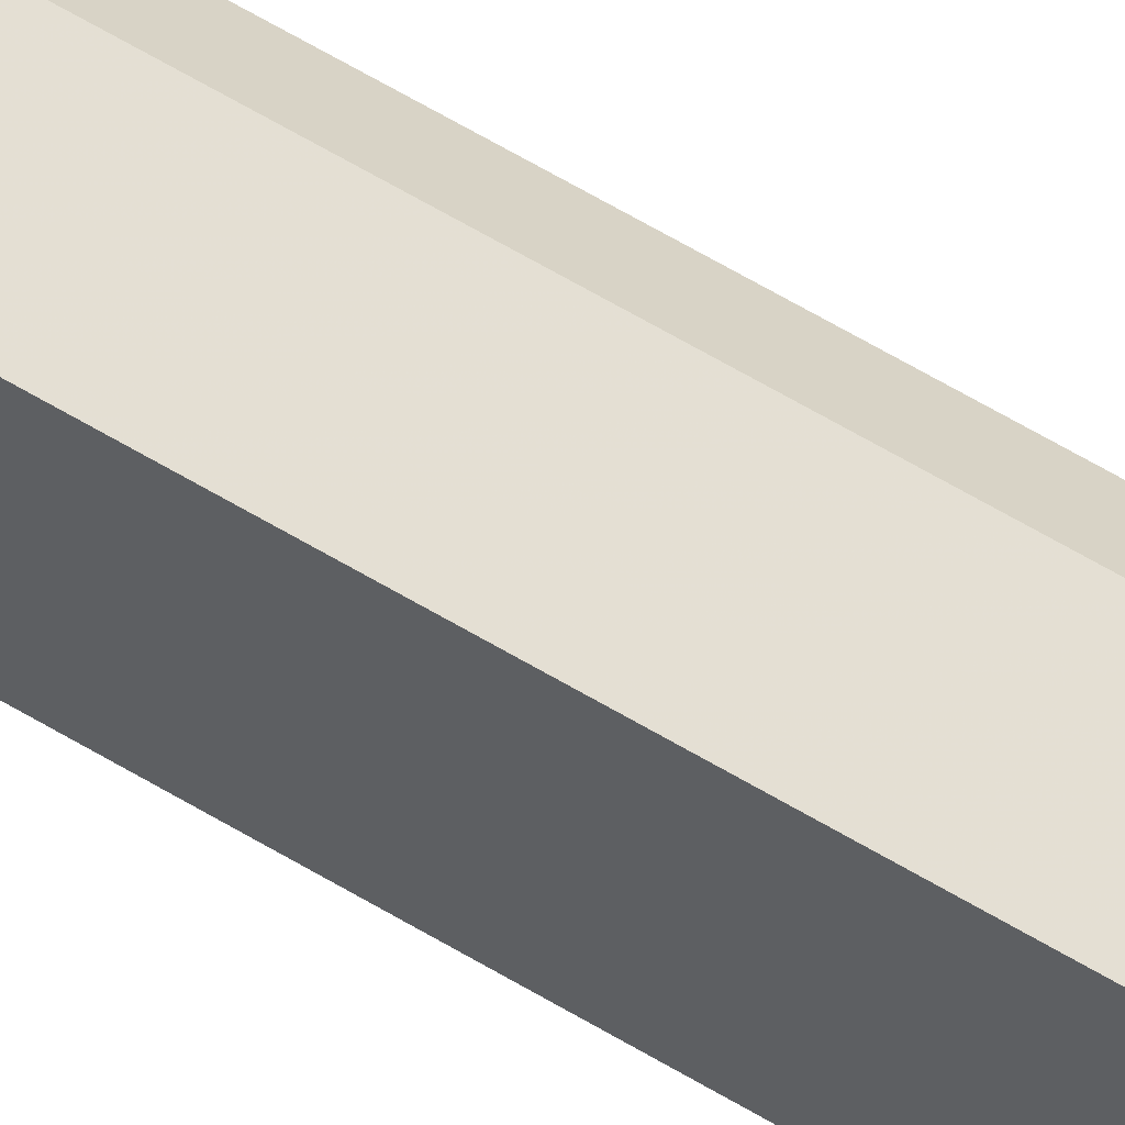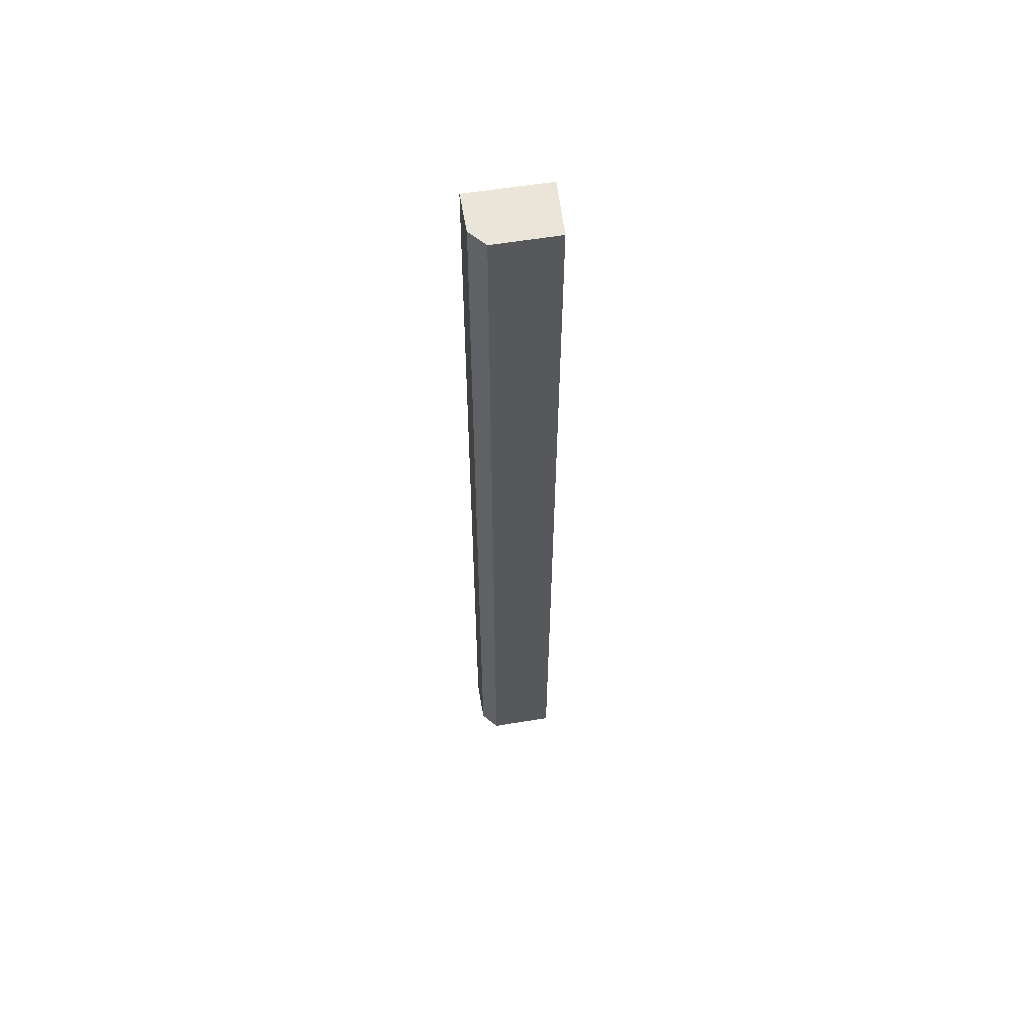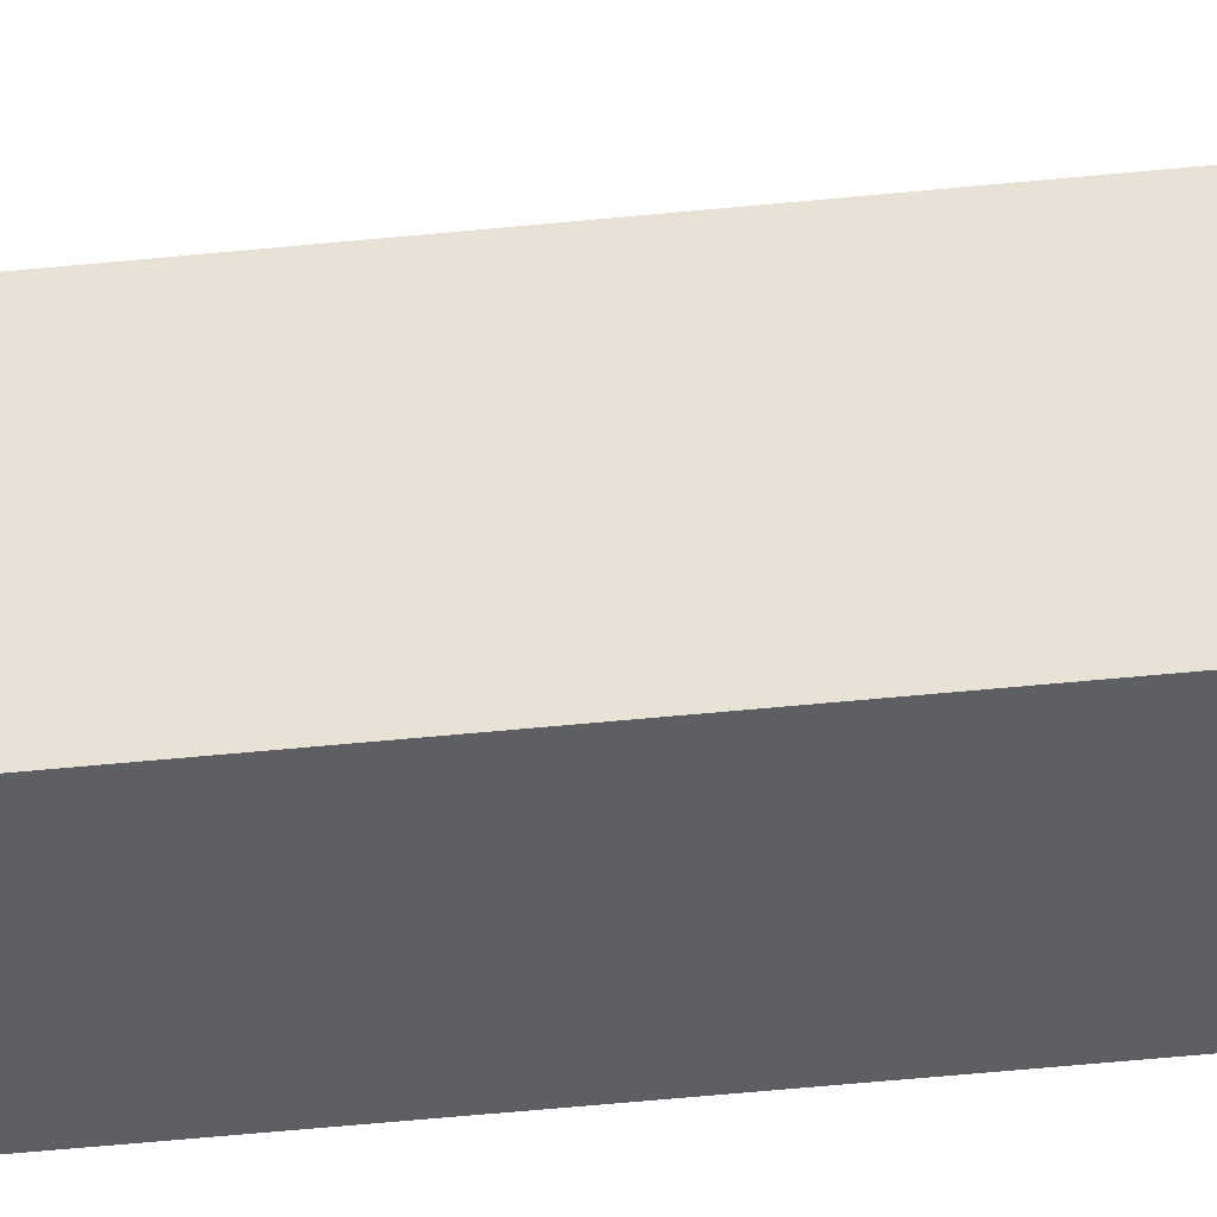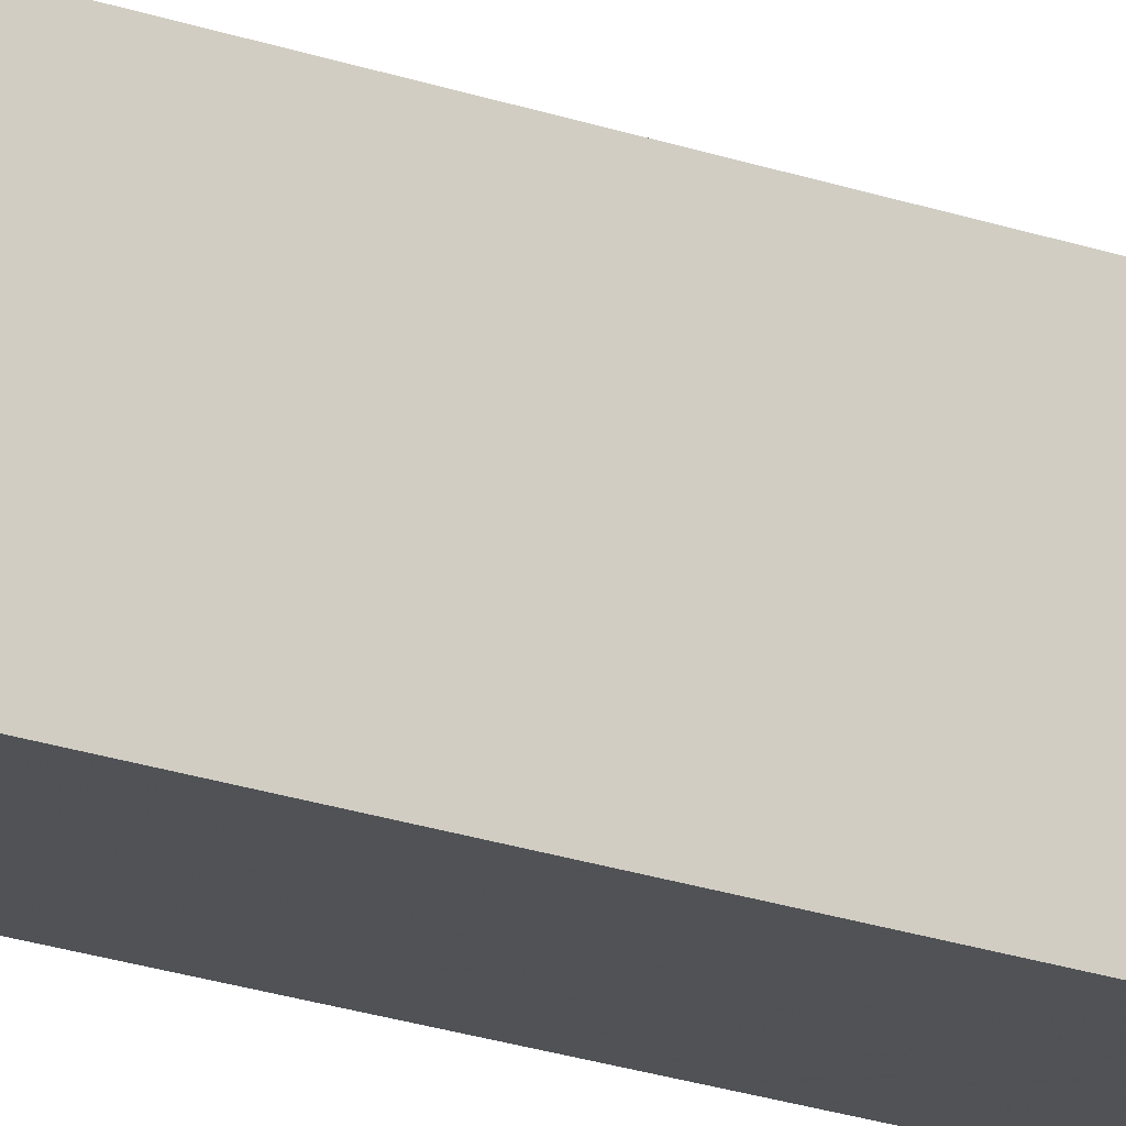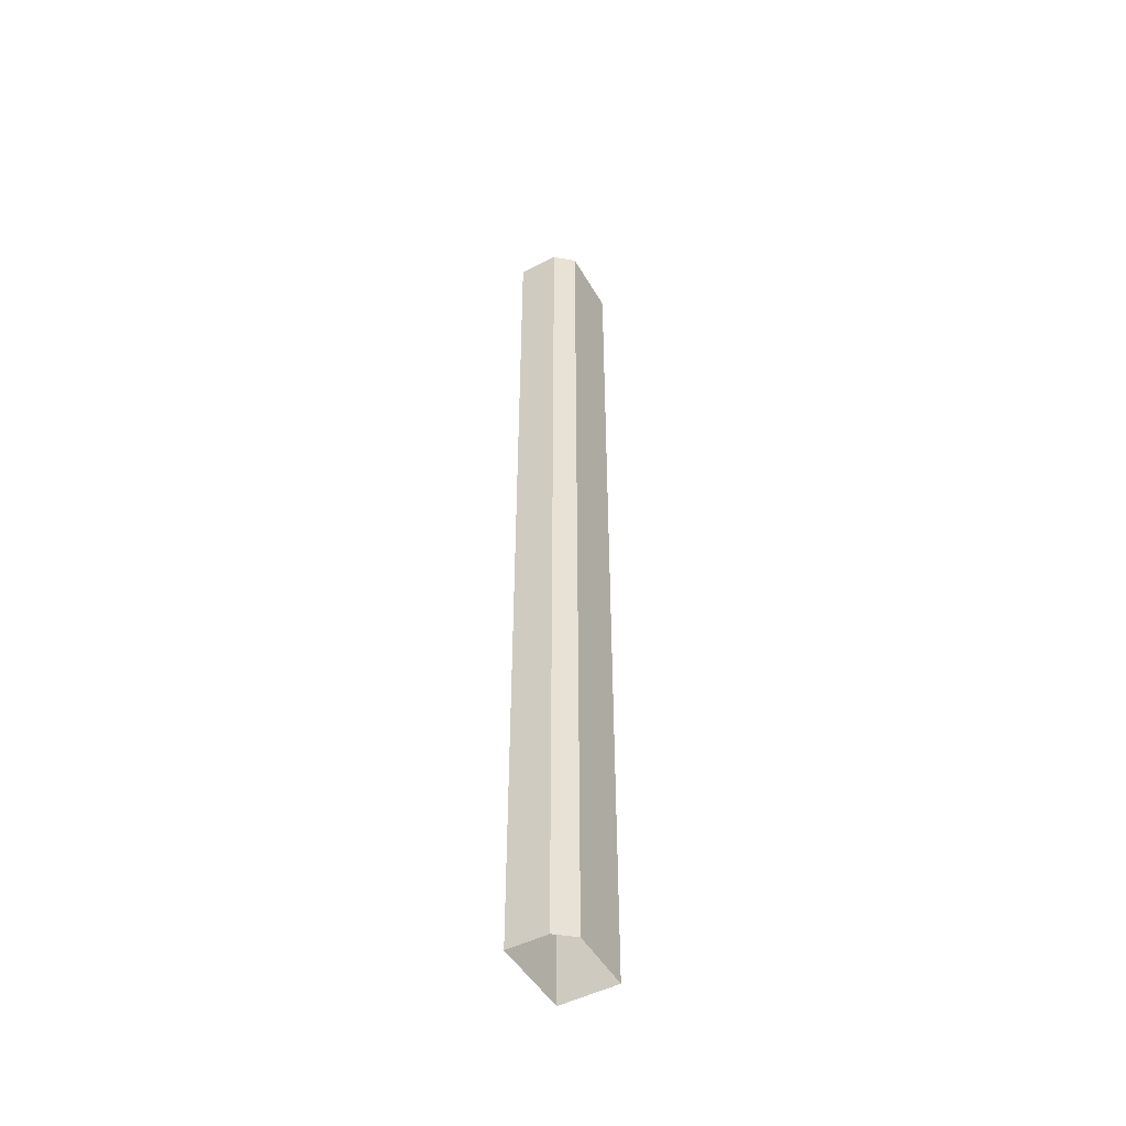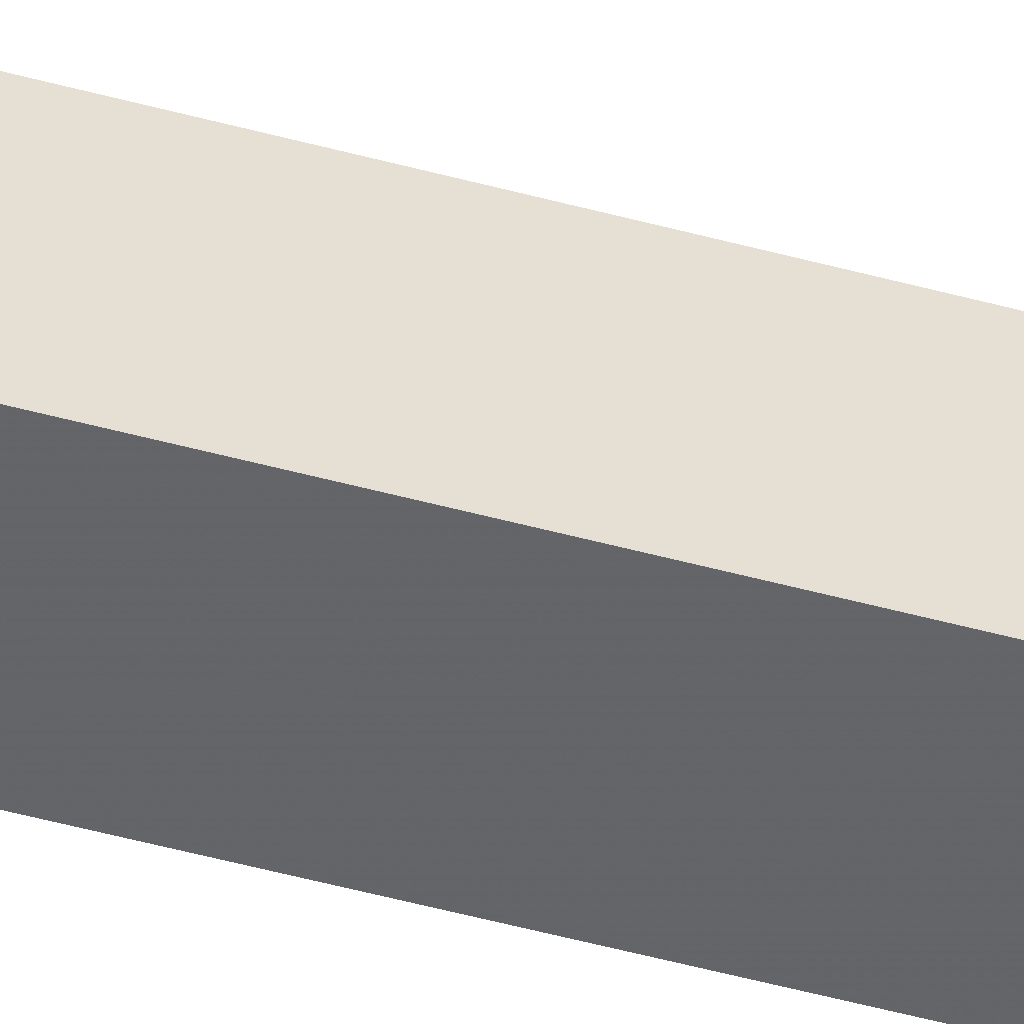
<metadata>
{"format":"obj","ext":"obj","renderer":"f3d","projection":"perspective","resolution":1024,"background":"white","views":[{"elev":64.6,"azim":120.9,"up":"+Y"},{"elev":58.8,"azim":-99.2,"up":"+Z"},{"elev":-40.0,"azim":-82.4,"up":"+Y"},{"elev":-19.5,"azim":55.2,"up":"+Y"},{"elev":-48.5,"azim":-150.1,"up":"+Z"},{"elev":-51.9,"azim":-106.3,"up":"+Y"}]}
</metadata>
<code>
v 3.532e+05 2.772e+06 0
v 3.532e+05 2.772e+06 0
v 3.532e+05 2.772e+06 0
v 3.532e+05 2.772e+06 0
v 3.532e+05 2.772e+06 0
v 3.532e+05 2.772e+06 82.83
v 3.532e+05 2.772e+06 82.83
v 3.532e+05 2.772e+06 82.83
v 3.532e+05 2.772e+06 82.83
v 3.532e+05 2.772e+06 82.83
f 1 6 7 2
f 2 7 8 3
f 3 8 9 4
f 4 9 10 5
f 5 10 6 1
v 3.532e+05 2.772e+06 82.83
v 3.532e+05 2.772e+06 82.83
v 3.532e+05 2.772e+06 82.83
v 3.532e+05 2.772e+06 82.83
v 3.532e+05 2.772e+06 82.83
f 15 14 13 12 11

</code>
